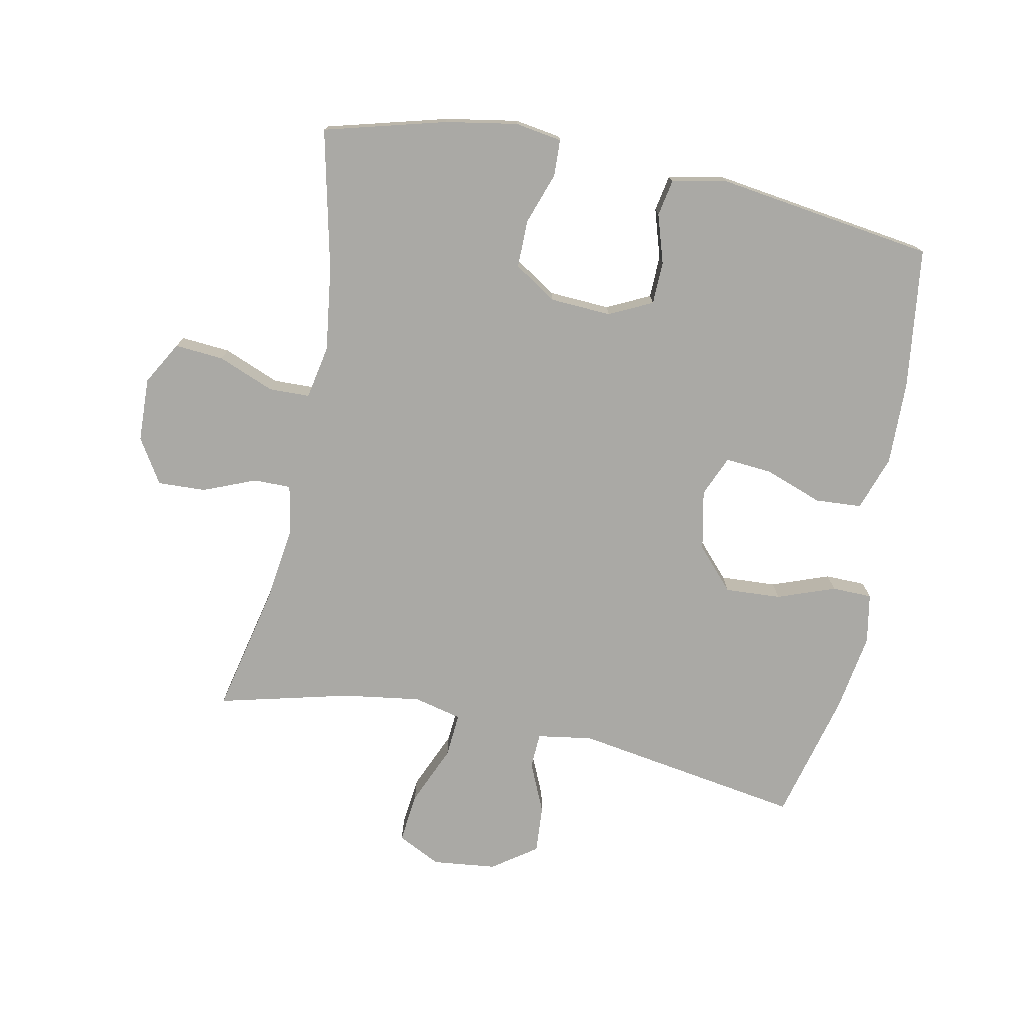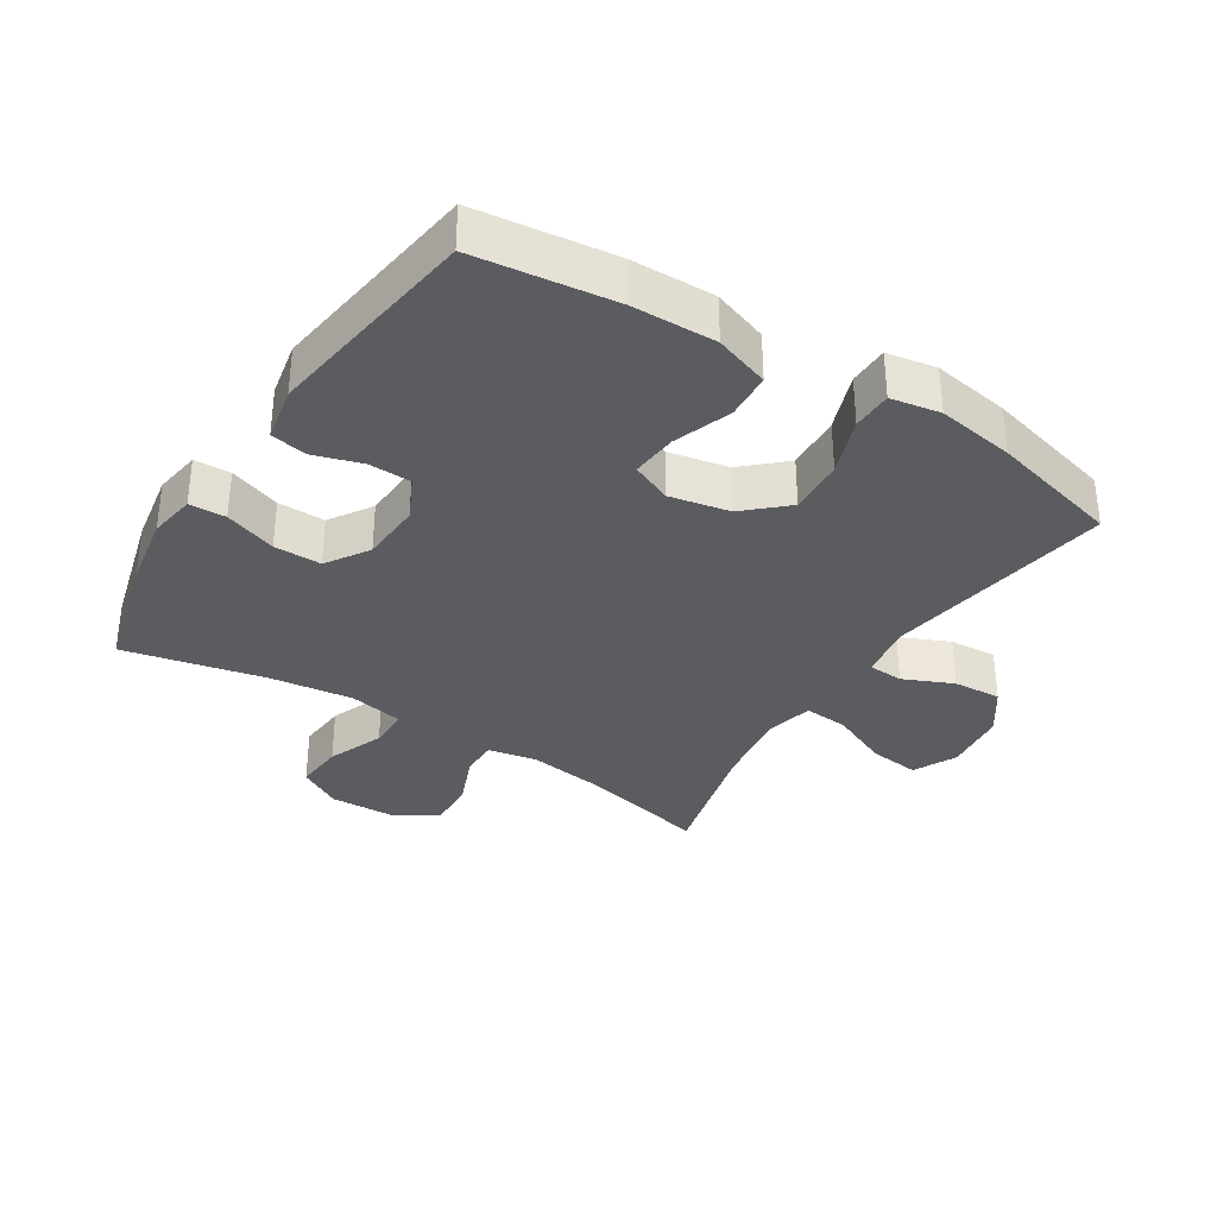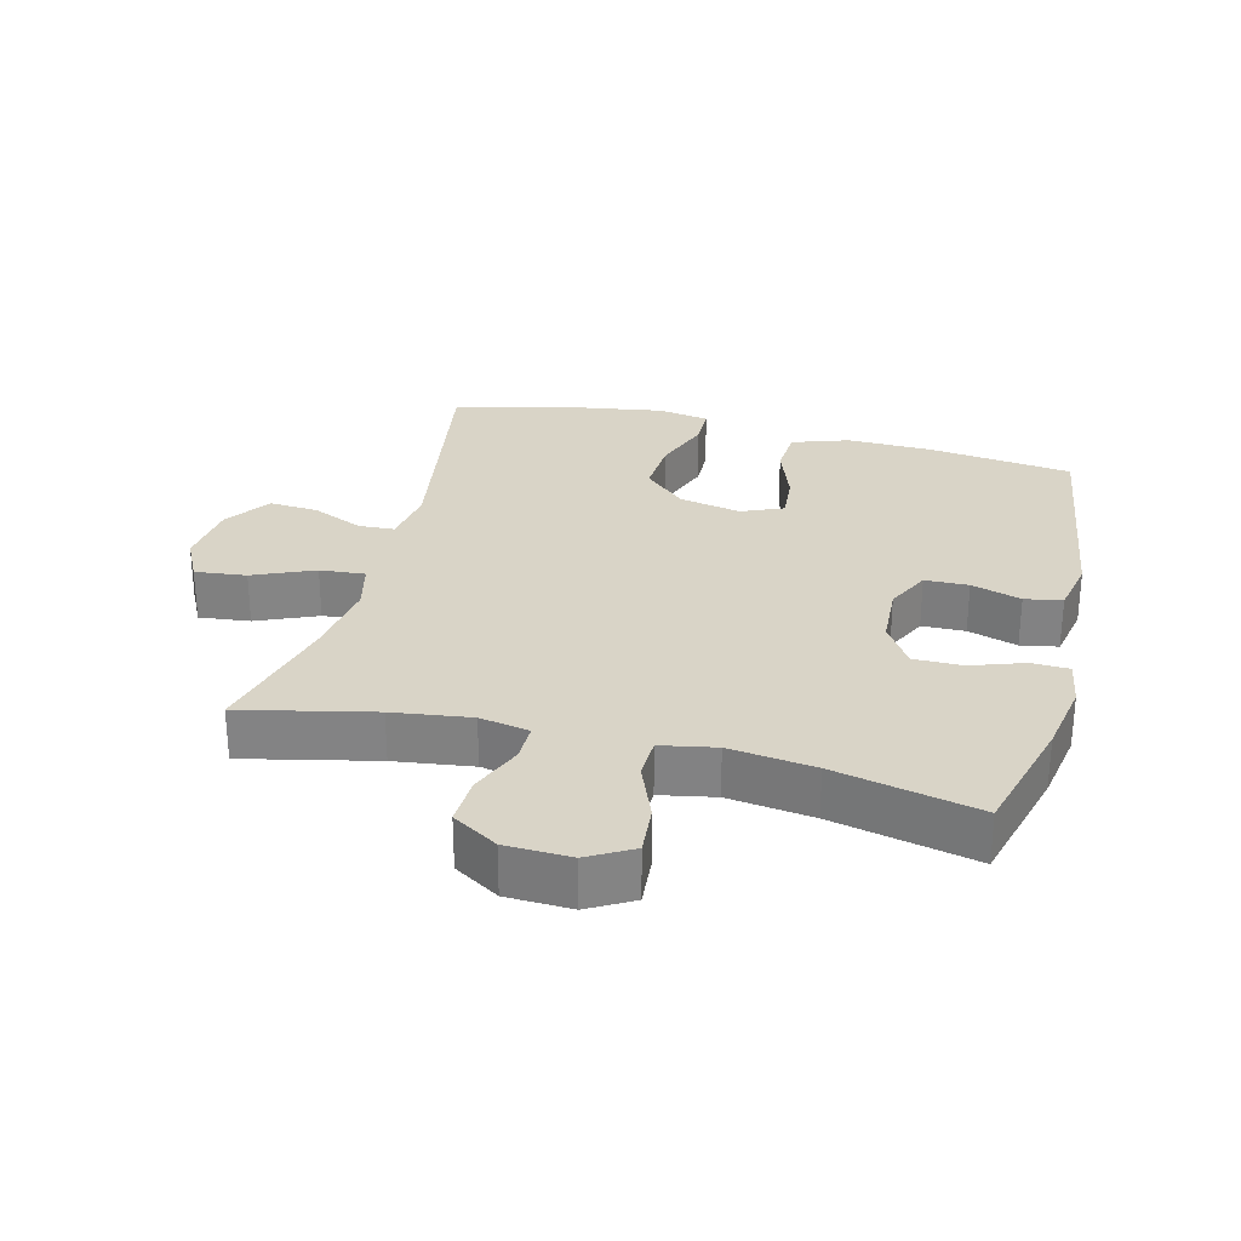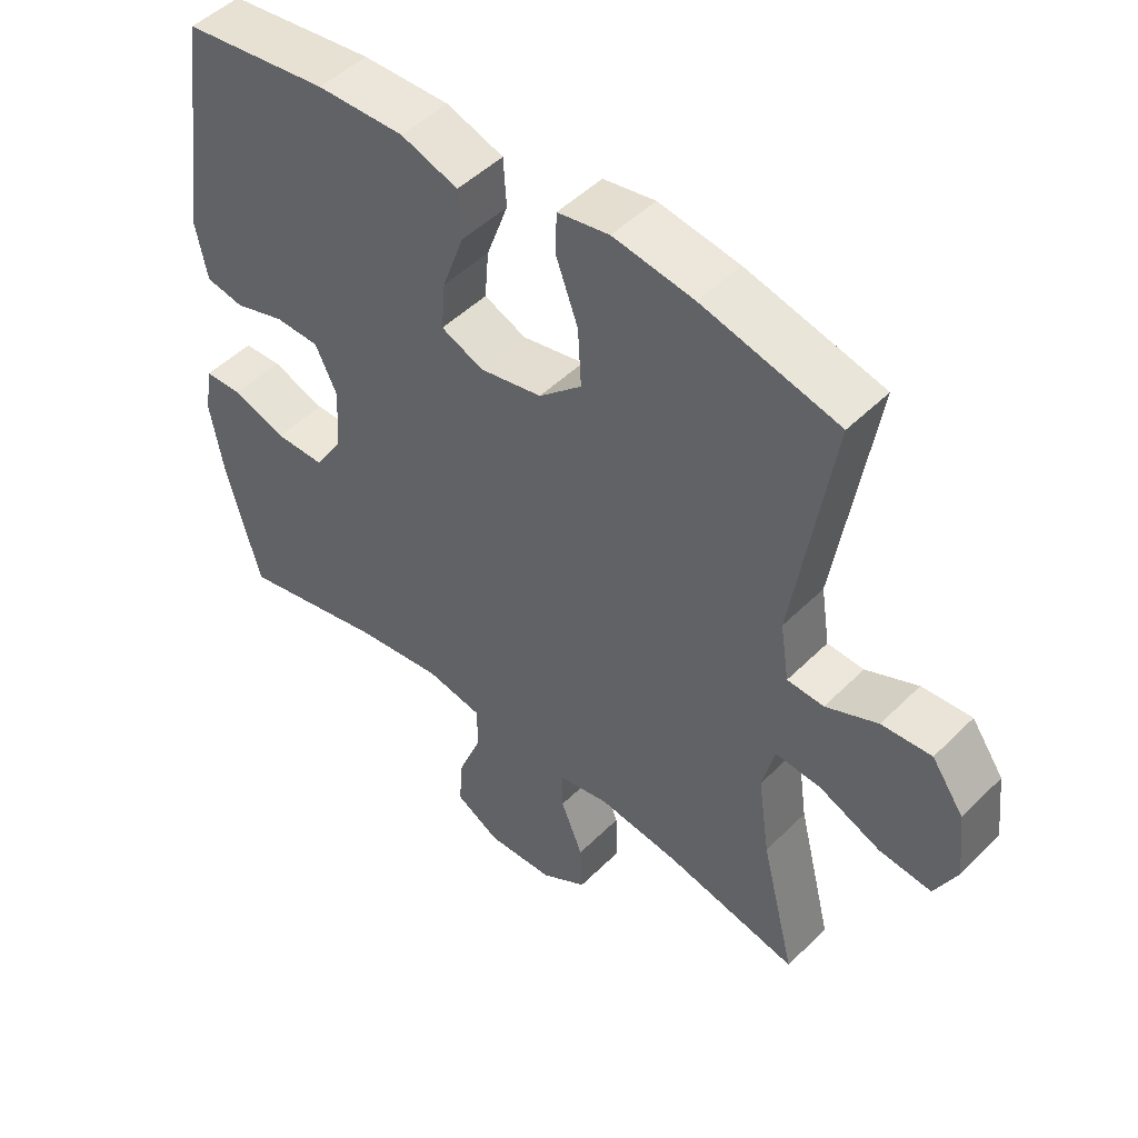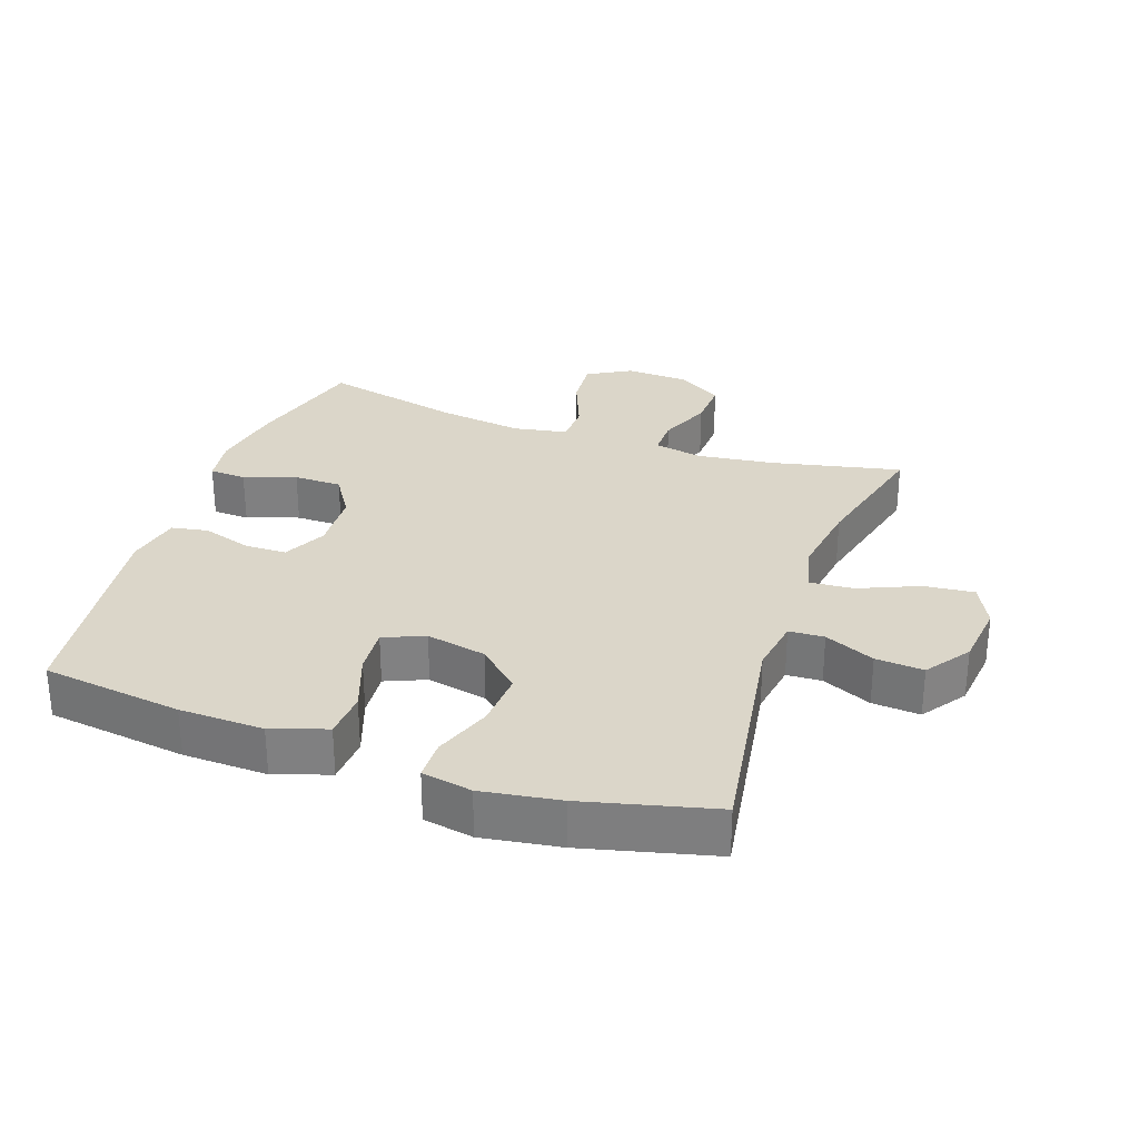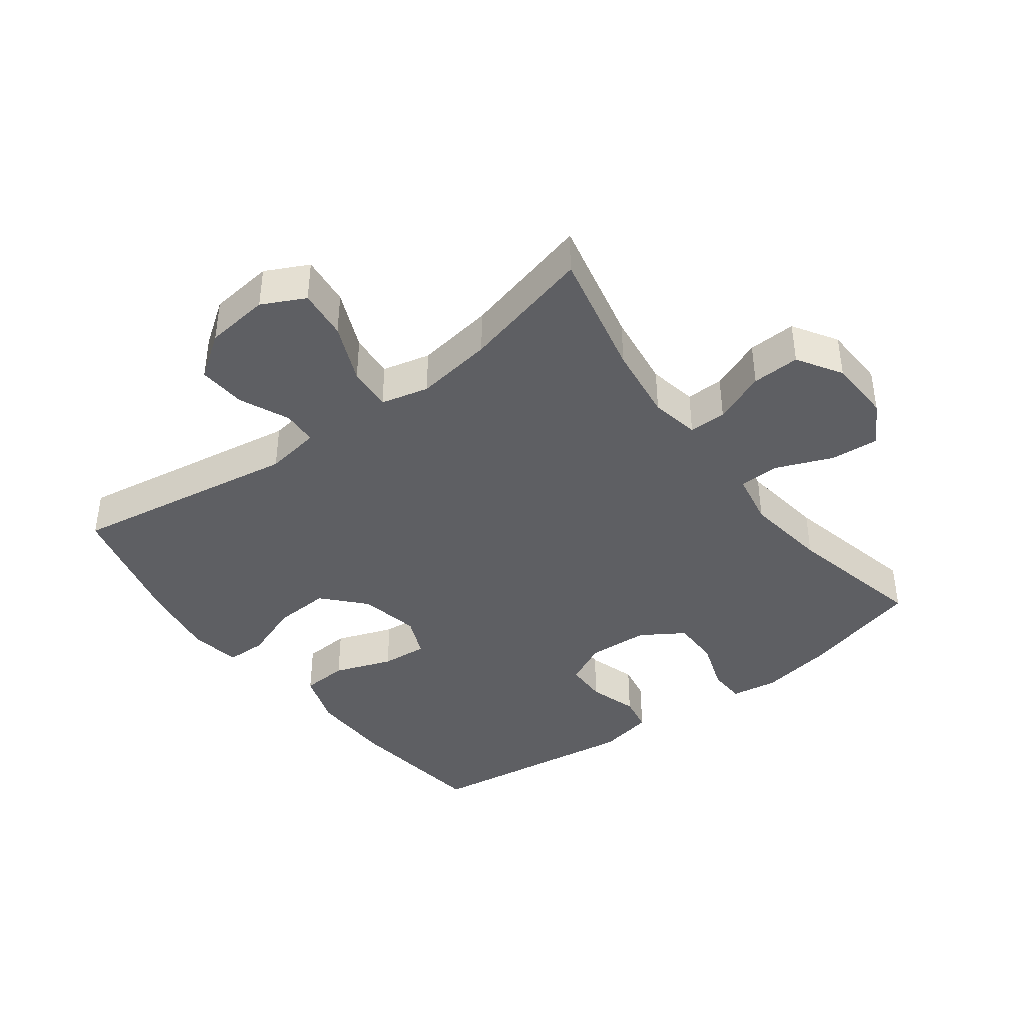
<metadata>
{"format":"obj","ext":"obj","renderer":"f3d","projection":"perspective","resolution":1024,"background":"white","views":[{"elev":-75.4,"azim":-101.4,"up":"+Y"},{"elev":-34.5,"azim":-32.5,"up":"+Y"},{"elev":28.7,"azim":-165.8,"up":"+Y"},{"elev":48.6,"azim":42.4,"up":"+Z"},{"elev":29.9,"azim":19.4,"up":"+Y"},{"elev":-40.9,"azim":126.9,"up":"+Y"}]}
</metadata>
<code>
o path3942
v 0.2768 0.0375 0.5695
v 0.1539 0.0375 0.5888
v 0.07515 0.0375 0.5746
v 0.07405 0.0375 0.5115
v 0.1073 0.0375 0.4205
v 0.1125 0.0375 0.3322
v 0.04749 0.0375 0.273
v -0.04745 0.0375 0.2537
v -0.1117 0.0375 0.281
v -0.1055 0.0375 0.3545
v -0.07238 0.0375 0.4457
v -0.07698 0.0375 0.5192
v -0.1637 0.0375 0.5487
v -0.2965 0.0375 0.5457
v -0.5185 0.0375 0.5174
v -0.5666 0.0375 0.1747
v -0.5493 0.0375 0.08788
v -0.4918 0.0375 0.07721
v -0.4148 0.0375 0.1013
v -0.3477 0.0375 0.09967
v -0.3145 0.0375 0.03179
v -0.3198 0.0375 -0.0645
v -0.3629 0.0375 -0.1316
v -0.4383 0.0375 -0.1315
v -0.5202 0.0375 -0.1032
v -0.5778 0.0375 -0.1055
v -0.5895 0.0375 -0.1792
v -0.5697 0.0375 -0.2932
v -0.5185 0.0375 -0.4845
v -0.2968 0.0375 -0.4348
v -0.1648 0.0375 -0.4172
v -0.07992 0.0375 -0.4334
v -0.07836 0.0375 -0.4979
v -0.114 0.0375 -0.5861
v -0.1202 0.0375 -0.6636
v -0.0521 0.0375 -0.7022
v 0.04865 0.0375 -0.6983
v 0.1186 0.0375 -0.6549
v 0.1156 0.0375 -0.5793
v 0.08197 0.0375 -0.4968
v 0.08144 0.0375 -0.4376
v 0.1583 0.0375 -0.4229
v 0.2793 0.0375 -0.439
v 0.4832 0.0375 -0.4845
v 0.4312 0.0375 -0.2762
v 0.4134 0.0375 -0.1535
v 0.4318 0.0375 -0.07777
v 0.5017 0.0375 -0.08329
v 0.5955 0.0375 -0.1237
v 0.6747 0.0375 -0.1322
v 0.7086 0.0375 -0.06438
v 0.6973 0.0375 0.03681
v 0.6484 0.0375 0.1062
v 0.5728 0.0375 0.1008
v 0.4939 0.0375 0.06595
v 0.4384 0.0375 0.06889
v 0.4248 0.0375 0.1562
v 0.4832 0.0375 0.5174
v 0.2768 -0.0375 0.5695
v 0.1539 -0.0375 0.5888
v 0.07515 -0.0375 0.5746
v 0.07405 -0.0375 0.5115
v 0.1073 -0.0375 0.4205
v 0.1125 -0.0375 0.3322
v 0.04749 -0.0375 0.273
v -0.04745 -0.0375 0.2537
v -0.1117 -0.0375 0.281
v -0.1055 -0.0375 0.3545
v -0.07238 -0.0375 0.4457
v -0.07698 -0.0375 0.5192
v -0.1637 -0.0375 0.5487
v -0.2965 -0.0375 0.5457
v -0.5185 -0.0375 0.5174
v -0.5666 -0.0375 0.1747
v -0.5493 -0.0375 0.08788
v -0.4918 -0.0375 0.07721
v -0.4148 -0.0375 0.1013
v -0.3477 -0.0375 0.09967
v -0.3145 -0.0375 0.03179
v -0.3198 -0.0375 -0.0645
v -0.3629 -0.0375 -0.1316
v -0.4383 -0.0375 -0.1315
v -0.5202 -0.0375 -0.1032
v -0.5778 -0.0375 -0.1055
v -0.5895 -0.0375 -0.1792
v -0.5697 -0.0375 -0.2932
v -0.5185 -0.0375 -0.4845
v -0.2968 -0.0375 -0.4348
v -0.1648 -0.0375 -0.4172
v -0.07992 -0.0375 -0.4334
v -0.07836 -0.0375 -0.4979
v -0.114 -0.0375 -0.5861
v -0.1202 -0.0375 -0.6636
v -0.0521 -0.0375 -0.7022
v 0.04865 -0.0375 -0.6983
v 0.1186 -0.0375 -0.6549
v 0.1156 -0.0375 -0.5793
v 0.08197 -0.0375 -0.4968
v 0.08144 -0.0375 -0.4376
v 0.1583 -0.0375 -0.4229
v 0.2793 -0.0375 -0.439
v 0.4832 -0.0375 -0.4845
v 0.4312 -0.0375 -0.2762
v 0.4134 -0.0375 -0.1535
v 0.4318 -0.0375 -0.07777
v 0.5017 -0.0375 -0.08329
v 0.5955 -0.0375 -0.1237
v 0.6747 -0.0375 -0.1322
v 0.7086 -0.0375 -0.06438
v 0.6973 -0.0375 0.03681
v 0.6484 -0.0375 0.1062
v 0.5728 -0.0375 0.1008
v 0.4939 -0.0375 0.06595
v 0.4384 -0.0375 0.06889
v 0.4248 -0.0375 0.1562
v 0.4832 -0.0375 0.5174
v 0.6747 0.0375 -0.1322
v 0.6747 0.0375 -0.1322
v 0.7086 0.0375 -0.06438
v 0.6973 0.0375 0.03681
v 0.6484 0.0375 0.1062
v 0.5955 0.0375 -0.1237
v 0.5728 0.0375 0.1008
v 0.5017 0.0375 -0.08329
v 0.4939 0.0375 0.06595
v 0.4318 0.0375 -0.07777
v 0.4318 0.0375 -0.07777
v 0.4384 0.0375 0.06889
v 0.4384 0.0375 0.06889
v 0.4832 0.0375 -0.4845
v 0.4832 0.0375 -0.4845
v 0.4312 0.0375 -0.2762
v 0.4248 0.0375 0.1562
v 0.4832 0.0375 0.5174
v 0.4832 0.0375 0.5174
v 0.4134 0.0375 -0.1535
v 0.2793 0.0375 -0.439
v 0.2768 0.0375 0.5695
v 0.1583 0.0375 -0.4229
v 0.1539 0.0375 0.5888
v 0.08144 0.0375 -0.4376
v 0.08144 0.0375 -0.4376
v 0.1073 0.0375 0.4205
v 0.1125 0.0375 0.3322
v 0.07515 0.0375 0.5746
v 0.07515 0.0375 0.5746
v 0.04865 0.0375 -0.6983
v 0.1186 0.0375 -0.6549
v 0.1186 0.0375 -0.6549
v 0.1156 0.0375 -0.5793
v 0.08197 0.0375 -0.4968
v 0.04749 0.0375 0.273
v 0.07405 0.0375 0.5115
v -0.0521 0.0375 -0.7022
v -0.04745 0.0375 0.2537
v -0.1117 0.0375 0.281
v -0.1117 0.0375 0.281
v -0.1202 0.0375 -0.6636
v -0.1202 0.0375 -0.6636
v -0.07992 0.0375 -0.4334
v -0.07992 0.0375 -0.4334
v -0.07836 0.0375 -0.4979
v -0.1055 0.0375 0.3545
v -0.07238 0.0375 0.4457
v -0.07698 0.0375 0.5192
v -0.07698 0.0375 0.5192
v -0.1637 0.0375 0.5487
v -0.114 0.0375 -0.5861
v -0.1648 0.0375 -0.4172
v -0.2965 0.0375 0.5457
v -0.2968 0.0375 -0.4348
v -0.3145 0.0375 0.03179
v -0.3198 0.0375 -0.0645
v -0.3477 0.0375 0.09967
v -0.3477 0.0375 0.09967
v -0.3629 0.0375 -0.1316
v -0.4148 0.0375 0.1013
v -0.4383 0.0375 -0.1315
v -0.4918 0.0375 0.07721
v -0.5185 0.0375 -0.4845
v -0.5185 0.0375 -0.4845
v -0.5202 0.0375 -0.1032
v -0.5493 0.0375 0.08788
v -0.5493 0.0375 0.08788
v -0.5185 0.0375 0.5174
v -0.5185 0.0375 0.5174
v -0.5778 0.0375 -0.1055
v -0.5778 0.0375 -0.1055
v -0.5697 0.0375 -0.2932
v -0.5666 0.0375 0.1747
v -0.5895 0.0375 -0.1792
v 0.6747 -0.0375 -0.1322
v 0.6747 -0.0375 -0.1322
v 0.7086 -0.0375 -0.06438
v 0.6973 -0.0375 0.03681
v 0.6484 -0.0375 0.1062
v 0.5955 -0.0375 -0.1237
v 0.5728 -0.0375 0.1008
v 0.5017 -0.0375 -0.08329
v 0.4939 -0.0375 0.06595
v 0.4318 -0.0375 -0.07777
v 0.4318 -0.0375 -0.07777
v 0.4384 -0.0375 0.06889
v 0.4384 -0.0375 0.06889
v 0.4832 -0.0375 -0.4845
v 0.4832 -0.0375 -0.4845
v 0.4312 -0.0375 -0.2762
v 0.4248 -0.0375 0.1562
v 0.4832 -0.0375 0.5174
v 0.4832 -0.0375 0.5174
v 0.4134 -0.0375 -0.1535
v 0.2793 -0.0375 -0.439
v 0.2768 -0.0375 0.5695
v 0.1583 -0.0375 -0.4229
v 0.1539 -0.0375 0.5888
v 0.08144 -0.0375 -0.4376
v 0.08144 -0.0375 -0.4376
v 0.1073 -0.0375 0.4205
v 0.1125 -0.0375 0.3322
v 0.07515 -0.0375 0.5746
v 0.07515 -0.0375 0.5746
v 0.04865 -0.0375 -0.6983
v 0.1186 -0.0375 -0.6549
v 0.1186 -0.0375 -0.6549
v 0.1156 -0.0375 -0.5793
v 0.08197 -0.0375 -0.4968
v 0.04749 -0.0375 0.273
v 0.07405 -0.0375 0.5115
v -0.0521 -0.0375 -0.7022
v -0.04745 -0.0375 0.2537
v -0.1117 -0.0375 0.281
v -0.1117 -0.0375 0.281
v -0.1202 -0.0375 -0.6636
v -0.1202 -0.0375 -0.6636
v -0.07992 -0.0375 -0.4334
v -0.07992 -0.0375 -0.4334
v -0.07836 -0.0375 -0.4979
v -0.1055 -0.0375 0.3545
v -0.07238 -0.0375 0.4457
v -0.07698 -0.0375 0.5192
v -0.07698 -0.0375 0.5192
v -0.1637 -0.0375 0.5487
v -0.114 -0.0375 -0.5861
v -0.1648 -0.0375 -0.4172
v -0.2965 -0.0375 0.5457
v -0.2968 -0.0375 -0.4348
v -0.3145 -0.0375 0.03179
v -0.3198 -0.0375 -0.0645
v -0.3477 -0.0375 0.09967
v -0.3477 -0.0375 0.09967
v -0.3629 -0.0375 -0.1316
v -0.4148 -0.0375 0.1013
v -0.4383 -0.0375 -0.1315
v -0.4918 -0.0375 0.07721
v -0.5185 -0.0375 -0.4845
v -0.5185 -0.0375 -0.4845
v -0.5202 -0.0375 -0.1032
v -0.5493 -0.0375 0.08788
v -0.5493 -0.0375 0.08788
v -0.5185 -0.0375 0.5174
v -0.5185 -0.0375 0.5174
v -0.5778 -0.0375 -0.1055
v -0.5778 -0.0375 -0.1055
v -0.5697 -0.0375 -0.2932
v -0.5666 -0.0375 0.1747
v -0.5895 -0.0375 -0.1792
f 225 243 222
f 245 231 238
f 227 208 219
f 251 253 264
f 219 213 218
f 230 211 227
f 248 235 216
f 201 199 200
f 229 222 243
f 254 265 258
f 249 247 231
f 213 208 209
f 198 195 196
f 237 216 235
f 227 211 201
f 216 237 226
f 194 197 192
f 203 208 227
f 216 214 230
f 264 253 266
f 246 251 264
f 233 229 243
f 247 248 230
f 248 216 230
f 249 245 252
f 207 214 212
f 211 214 207
f 245 238 242
f 218 215 228
f 215 218 213
f 223 225 222
f 195 197 194
f 213 219 208
f 260 252 245
f 199 197 198
f 265 252 260
f 198 197 195
f 235 248 244
f 214 211 230
f 200 199 198
f 245 249 231
f 238 239 242
f 262 266 257
f 242 239 240
f 257 266 253
f 252 265 254
f 243 225 237
f 207 212 205
f 203 201 200
f 231 247 230
f 226 237 225
f 251 244 248
f 244 251 246
f 255 246 264
f 227 201 203
f 228 215 220
f 118 51 109 193
f 51 52 110 109
f 52 53 111 110
f 49 50 108 107
f 53 54 112 111
f 48 49 107 106
f 54 55 113 112
f 127 48 106 202
f 55 129 204 113
f 131 45 103 206
f 57 135 210 115
f 56 57 115 114
f 46 47 105 104
f 45 46 104 103
f 43 44 102 101
f 58 1 59 116
f 42 43 101 100
f 1 2 60 59
f 142 42 100 217
f 5 6 64 63
f 2 146 221 60
f 37 149 224 95
f 38 39 97 96
f 39 40 98 97
f 6 7 65 64
f 4 5 63 62
f 3 4 62 61
f 40 41 99 98
f 36 37 95 94
f 7 8 66 65
f 8 157 232 66
f 159 36 94 234
f 161 33 91 236
f 10 11 69 68
f 11 166 241 69
f 12 13 71 70
f 34 35 93 92
f 33 34 92 91
f 31 32 90 89
f 9 10 68 67
f 13 14 72 71
f 30 31 89 88
f 21 22 80 79
f 175 21 79 250
f 22 23 81 80
f 19 20 78 77
f 23 24 82 81
f 18 19 77 76
f 181 30 88 256
f 24 25 83 82
f 184 18 76 259
f 14 186 261 72
f 25 188 263 83
f 28 29 87 86
f 16 17 75 74
f 15 16 74 73
f 27 28 86 85
f 26 27 85 84
f 150 147 168
f 170 163 156
f 152 144 133
f 176 189 178
f 144 143 138
f 155 152 136
f 173 141 160
f 126 125 124
f 154 168 147
f 179 183 190
f 174 156 172
f 138 134 133
f 123 121 120
f 162 160 141
f 152 126 136
f 141 151 162
f 119 117 122
f 128 152 133
f 141 155 139
f 189 191 178
f 171 189 176
f 158 168 154
f 172 155 173
f 173 155 141
f 174 177 170
f 132 137 139
f 136 132 139
f 170 167 163
f 143 153 140
f 140 138 143
f 148 147 150
f 120 119 122
f 138 133 144
f 185 170 177
f 124 123 122
f 190 185 177
f 123 120 122
f 160 169 173
f 139 155 136
f 125 123 124
f 170 156 174
f 163 167 164
f 187 182 191
f 167 165 164
f 182 178 191
f 177 179 190
f 168 162 150
f 132 130 137
f 128 125 126
f 156 155 172
f 151 150 162
f 176 173 169
f 169 171 176
f 180 189 171
f 152 128 126
f 153 145 140

</code>
